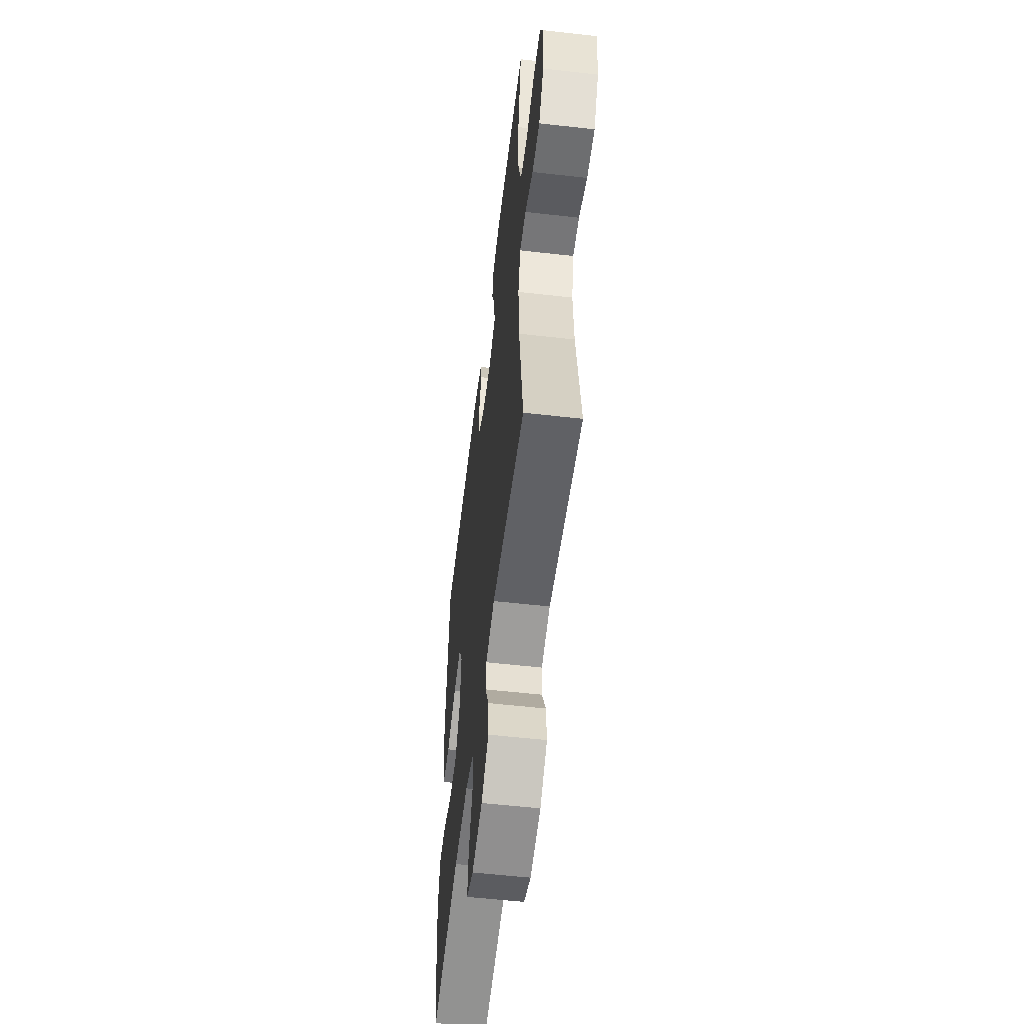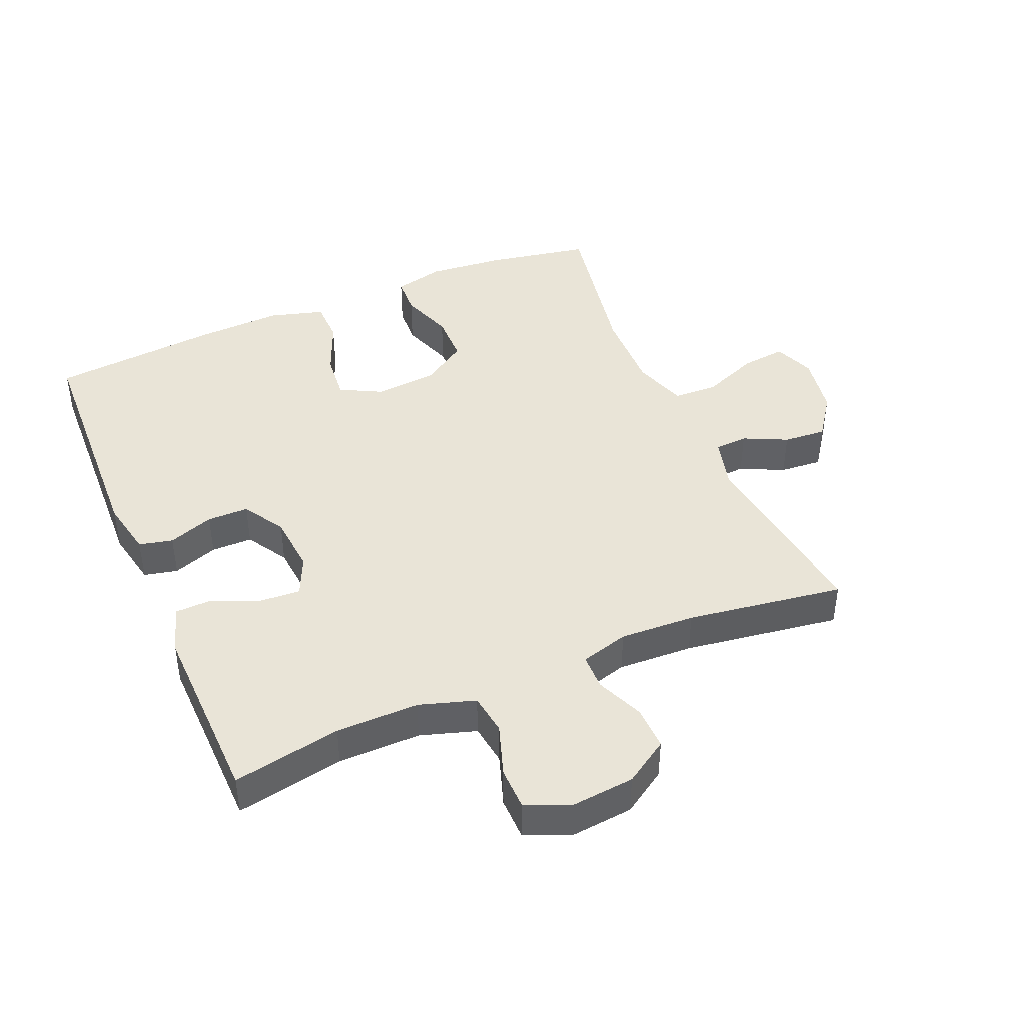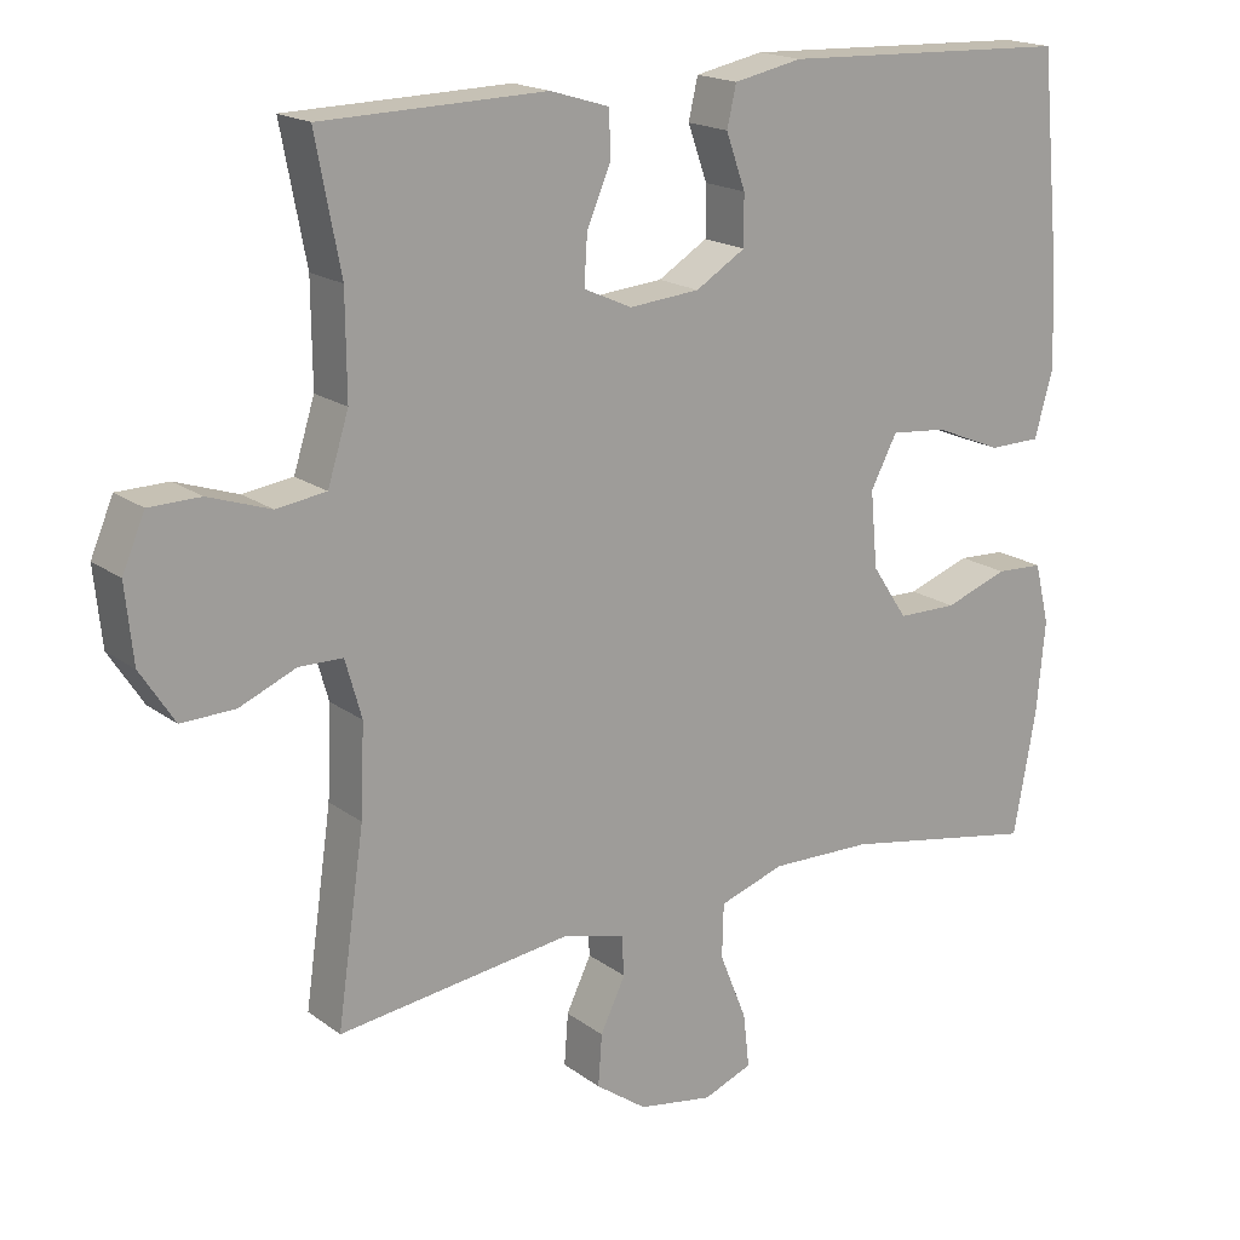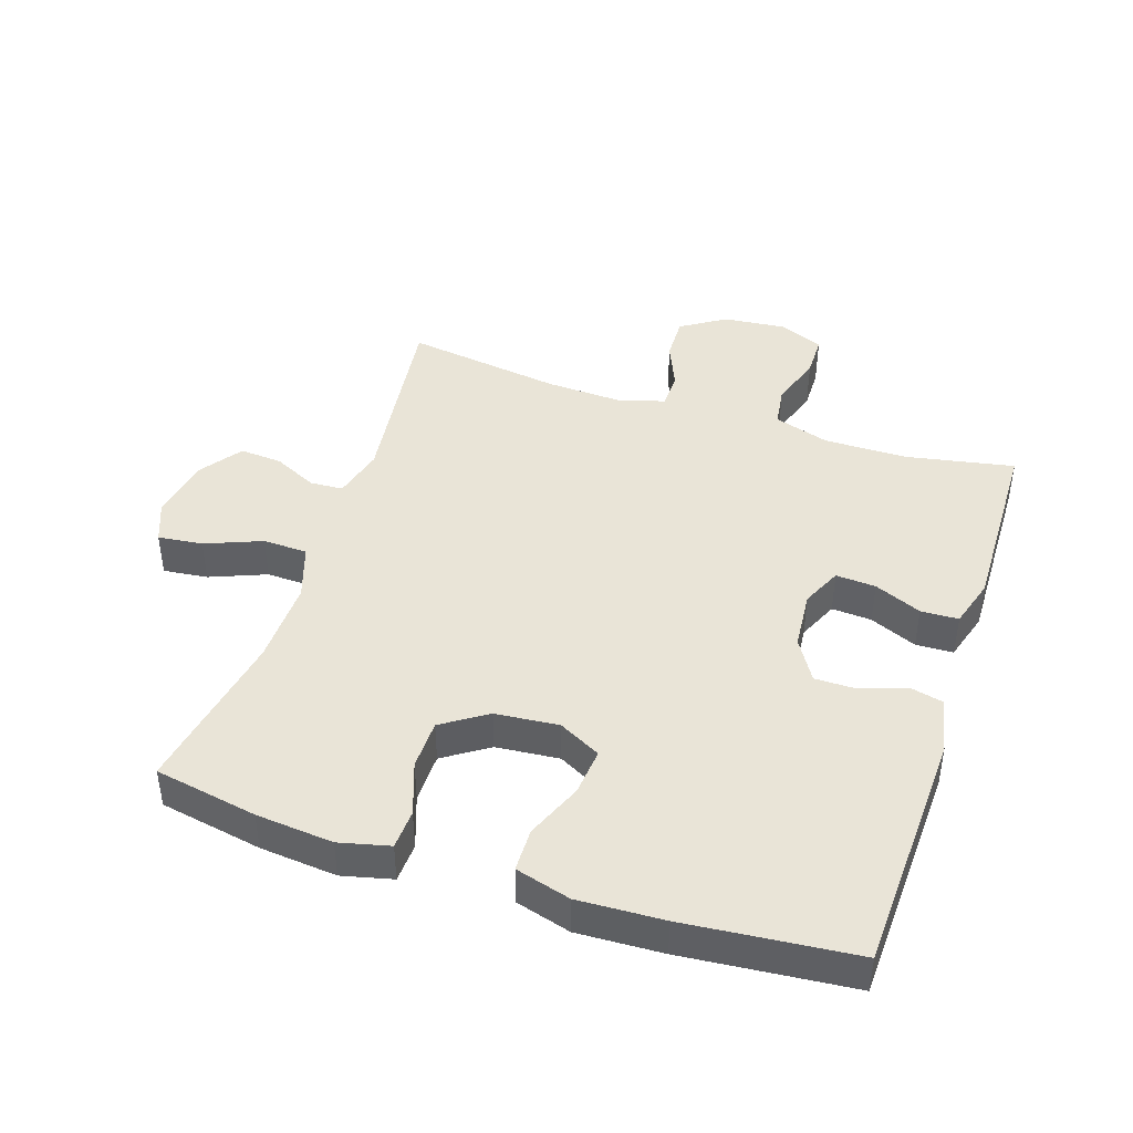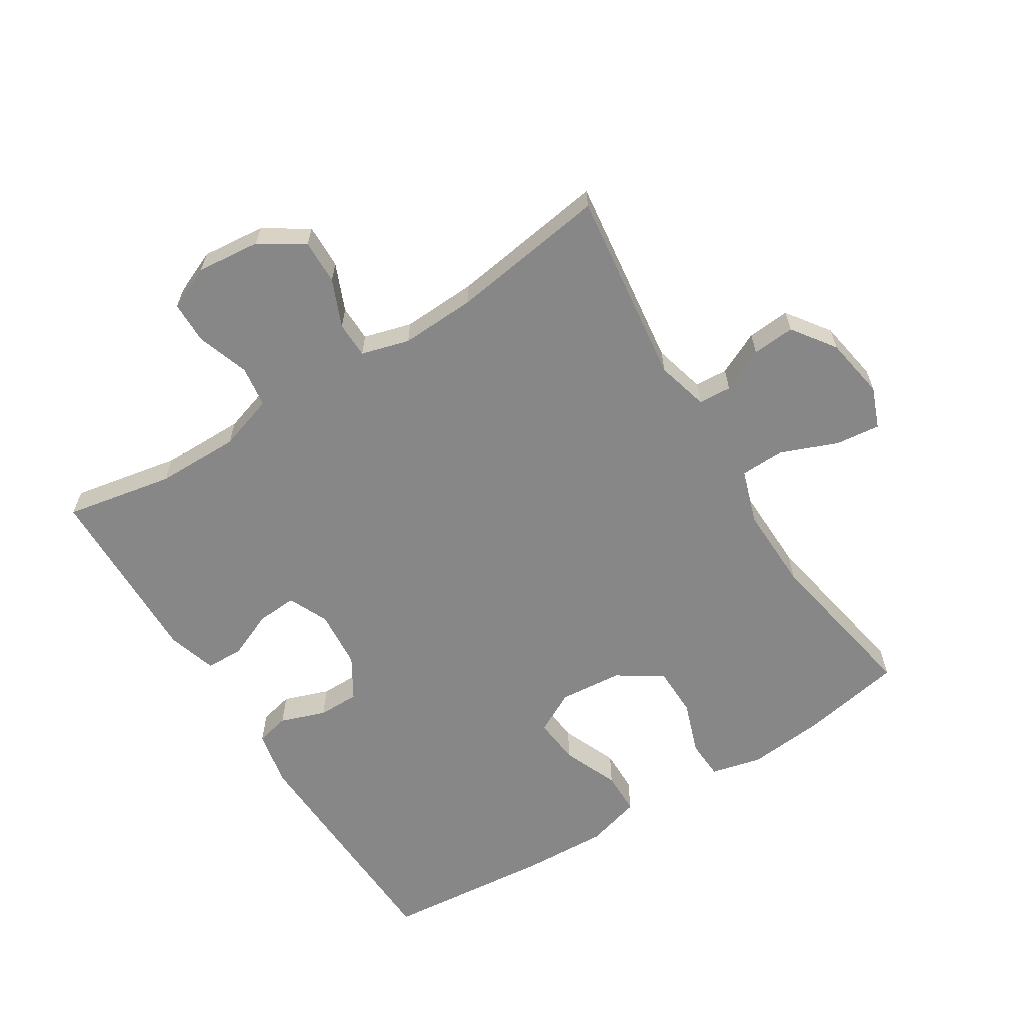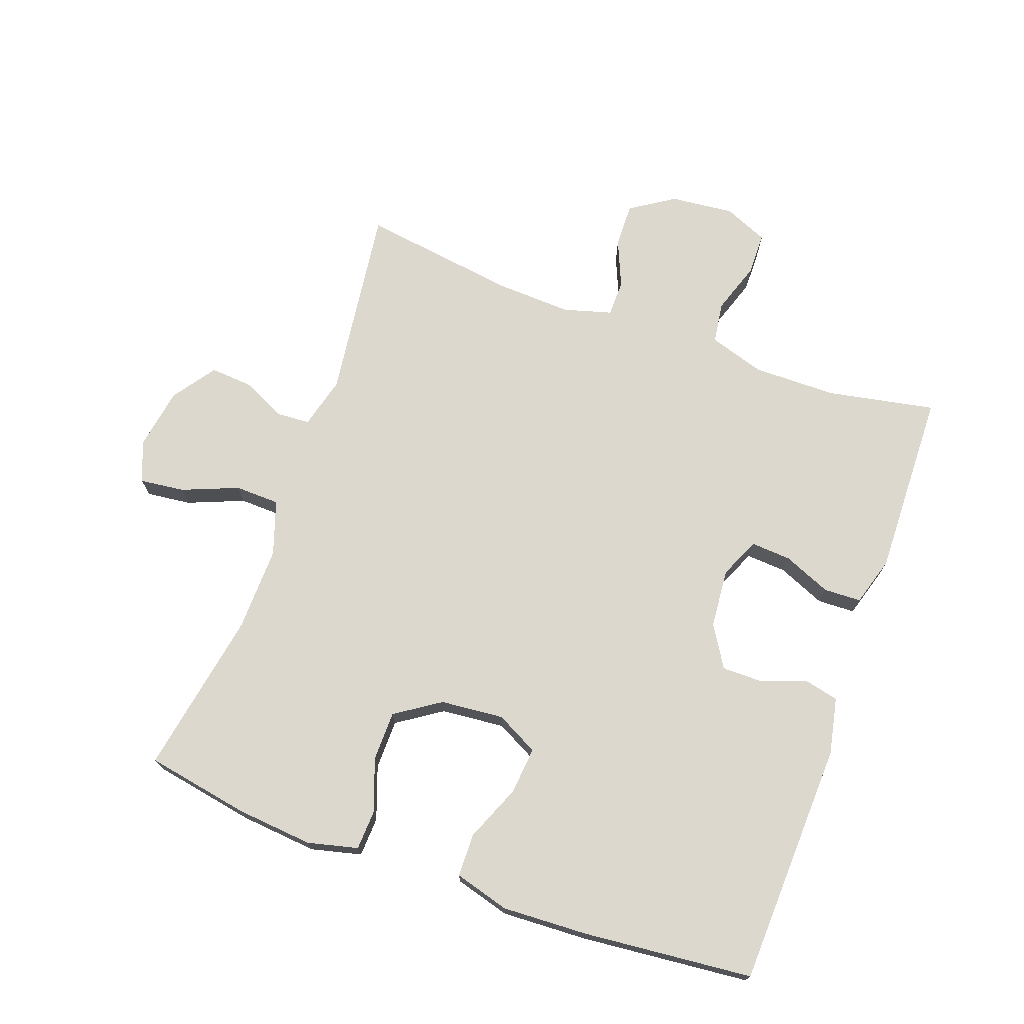
<metadata>
{"format":"obj","ext":"obj","renderer":"f3d","projection":"perspective","resolution":1024,"background":"white","views":[{"elev":-55.9,"azim":83.2,"up":"+Z"},{"elev":43.0,"azim":67.0,"up":"+Y"},{"elev":18.1,"azim":144.3,"up":"+Z"},{"elev":43.5,"azim":-71.7,"up":"+Y"},{"elev":-62.4,"azim":122.2,"up":"+Y"},{"elev":72.3,"azim":-70.2,"up":"+Y"}]}
</metadata>
<code>
v 0.5 0.07 -0.5
v 0.199 0.07 -0.461
v 0.119 0.07 -0.482
v 0.116 0.07 -0.533
v 0.148 0.07 -0.6
v 0.153 0.07 -0.666
v 0.087 0.07 -0.713
v -0.009 0.07 -0.729
v -0.072 0.07 -0.704
v -0.064 0.07 -0.635
v -0.029 0.07 -0.548
v -0.031 0.07 -0.479
v -0.115 0.07 -0.451
v -0.246 0.07 -0.454
v -0.5 0.07 -0.5
v -0.529 0.07 -0.341
v -0.54 0.07 -0.222
v -0.521 0.07 -0.144
v -0.46 0.07 -0.141
v -0.378 0.07 -0.17
v -0.301 0.07 -0.169
v -0.255 0.07 -0.1
v -0.246 0.07 -0.002
v -0.28 0.07 0.063
v -0.353 0.07 0.056
v -0.44 0.07 0.02
v -0.507 0.07 0.021
v -0.531 0.07 0.106
v -0.525 0.07 0.238
v -0.5 0.07 0.5
v -0.123 0.07 0.514
v -0.035 0.07 0.496
v -0.023 0.07 0.444
v -0.048 0.07 0.374
v -0.048 0.07 0.31
v 0.016 0.07 0.271
v 0.107 0.07 0.263
v 0.169 0.07 0.291
v 0.165 0.07 0.353
v 0.134 0.07 0.426
v 0.136 0.07 0.484
v 0.212 0.07 0.507
v 0.331 0.07 0.504
v 0.5 0.07 0.5
v 0.468 0.07 0.333
v 0.467 0.07 0.204
v 0.494 0.07 0.118
v 0.558 0.07 0.109
v 0.638 0.07 0.136
v 0.704 0.07 0.135
v 0.733 0.07 0.067
v 0.723 0.07 -0.031
v 0.679 0.07 -0.099
v 0.61 0.07 -0.097
v 0.537 0.07 -0.066
v 0.481 0.07 -0.067
v 0.46 0.07 -0.141
v 0.465 0.07 -0.257
v 0.5 0 -0.5
v 0.199 0 -0.461
v 0.119 0 -0.482
v 0.116 0 -0.533
v 0.148 0 -0.6
v 0.153 0 -0.666
v 0.087 0 -0.713
v -0.009 0 -0.729
v -0.072 0 -0.704
v -0.064 0 -0.635
v -0.029 0 -0.548
v -0.031 0 -0.479
v -0.115 0 -0.451
v -0.246 0 -0.454
v -0.5 0 -0.5
v -0.529 0 -0.341
v -0.54 0 -0.222
v -0.521 0 -0.144
v -0.46 0 -0.141
v -0.378 0 -0.17
v -0.301 0 -0.169
v -0.255 0 -0.1
v -0.246 0 -0.002
v -0.28 0 0.063
v -0.353 0 0.056
v -0.44 0 0.02
v -0.507 0 0.021
v -0.531 0 0.106
v -0.525 0 0.238
v -0.5 0 0.5
v -0.123 0 0.514
v -0.035 0 0.496
v -0.023 0 0.444
v -0.048 0 0.374
v -0.048 0 0.31
v 0.016 0 0.271
v 0.107 0 0.263
v 0.169 0 0.291
v 0.165 0 0.353
v 0.134 0 0.426
v 0.136 0 0.484
v 0.212 0 0.507
v 0.331 0 0.504
v 0.5 0 0.5
v 0.468 0 0.333
v 0.467 0 0.204
v 0.494 0 0.118
v 0.558 0 0.109
v 0.638 0 0.136
v 0.704 0 0.135
v 0.733 0 0.067
v 0.723 0 -0.031
v 0.679 0 -0.099
v 0.61 0 -0.097
v 0.537 0 -0.066
v 0.481 0 -0.067
v 0.46 0 -0.141
v 0.465 0 -0.257
f 53 54 55
f 52 53 55
f 51 52 55
f 50 51 55
f 49 50 55
f 48 49 55
f 47 48 55 56
f 46 47 56 57
f 43 44 45
f 45 46 57
f 43 45 57
f 42 43 57
f 41 42 57
f 40 41 57
f 39 40 57
f 32 33 34
f 31 32 34
f 30 31 34
f 29 30 34
f 28 29 34
f 27 28 34
f 26 27 34
f 25 26 34
f 24 25 34 35
f 23 24 35 36
f 18 19 20
f 17 18 20
f 16 17 20
f 15 16 20
f 14 15 20
f 13 14 20 21
f 12 13 21 22
f 9 10 11
f 8 9 11
f 7 8 11
f 6 7 11
f 5 6 11
f 4 5 11
f 3 4 11 12
f 23 36 37
f 22 23 37
f 12 22 37
f 3 12 37
f 2 3 37
f 38 39 57 58
f 37 38 58
f 2 37 58
f 1 2 58
f 113 112 111
f 113 111 110
f 113 110 109
f 113 109 108
f 113 108 107
f 113 107 106
f 114 113 106 105
f 115 114 105 104
f 103 102 101
f 115 104 103
f 115 103 101
f 115 101 100
f 115 100 99
f 115 99 98
f 115 98 97
f 92 91 90
f 92 90 89
f 92 89 88
f 92 88 87
f 92 87 86
f 92 86 85
f 92 85 84
f 92 84 83
f 93 92 83 82
f 94 93 82 81
f 78 77 76
f 78 76 75
f 78 75 74
f 78 74 73
f 78 73 72
f 79 78 72 71
f 80 79 71 70
f 69 68 67
f 69 67 66
f 69 66 65
f 69 65 64
f 69 64 63
f 69 63 62
f 70 69 62 61
f 95 94 81
f 95 81 80
f 95 80 70
f 95 70 61
f 95 61 60
f 116 115 97 96
f 116 96 95
f 116 95 60
f 116 60 59
f 1 59 60 2
f 2 60 61 3
f 3 61 62 4
f 4 62 63 5
f 5 63 64 6
f 6 64 65 7
f 7 65 66 8
f 8 66 67 9
f 9 67 68 10
f 10 68 69 11
f 11 69 70 12
f 12 70 71 13
f 13 71 72 14
f 14 72 73 15
f 15 73 74 16
f 16 74 75 17
f 17 75 76 18
f 18 76 77 19
f 19 77 78 20
f 20 78 79 21
f 21 79 80 22
f 22 80 81 23
f 23 81 82 24
f 24 82 83 25
f 25 83 84 26
f 26 84 85 27
f 27 85 86 28
f 28 86 87 29
f 29 87 88 30
f 30 88 89 31
f 31 89 90 32
f 32 90 91 33
f 33 91 92 34
f 34 92 93 35
f 35 93 94 36
f 36 94 95 37
f 37 95 96 38
f 38 96 97 39
f 39 97 98 40
f 40 98 99 41
f 41 99 100 42
f 42 100 101 43
f 43 101 102 44
f 44 102 103 45
f 45 103 104 46
f 46 104 105 47
f 47 105 106 48
f 48 106 107 49
f 49 107 108 50
f 50 108 109 51
f 51 109 110 52
f 52 110 111 53
f 53 111 112 54
f 54 112 113 55
f 55 113 114 56
f 56 114 115 57
f 57 115 116 58
f 58 116 59 1

</code>
